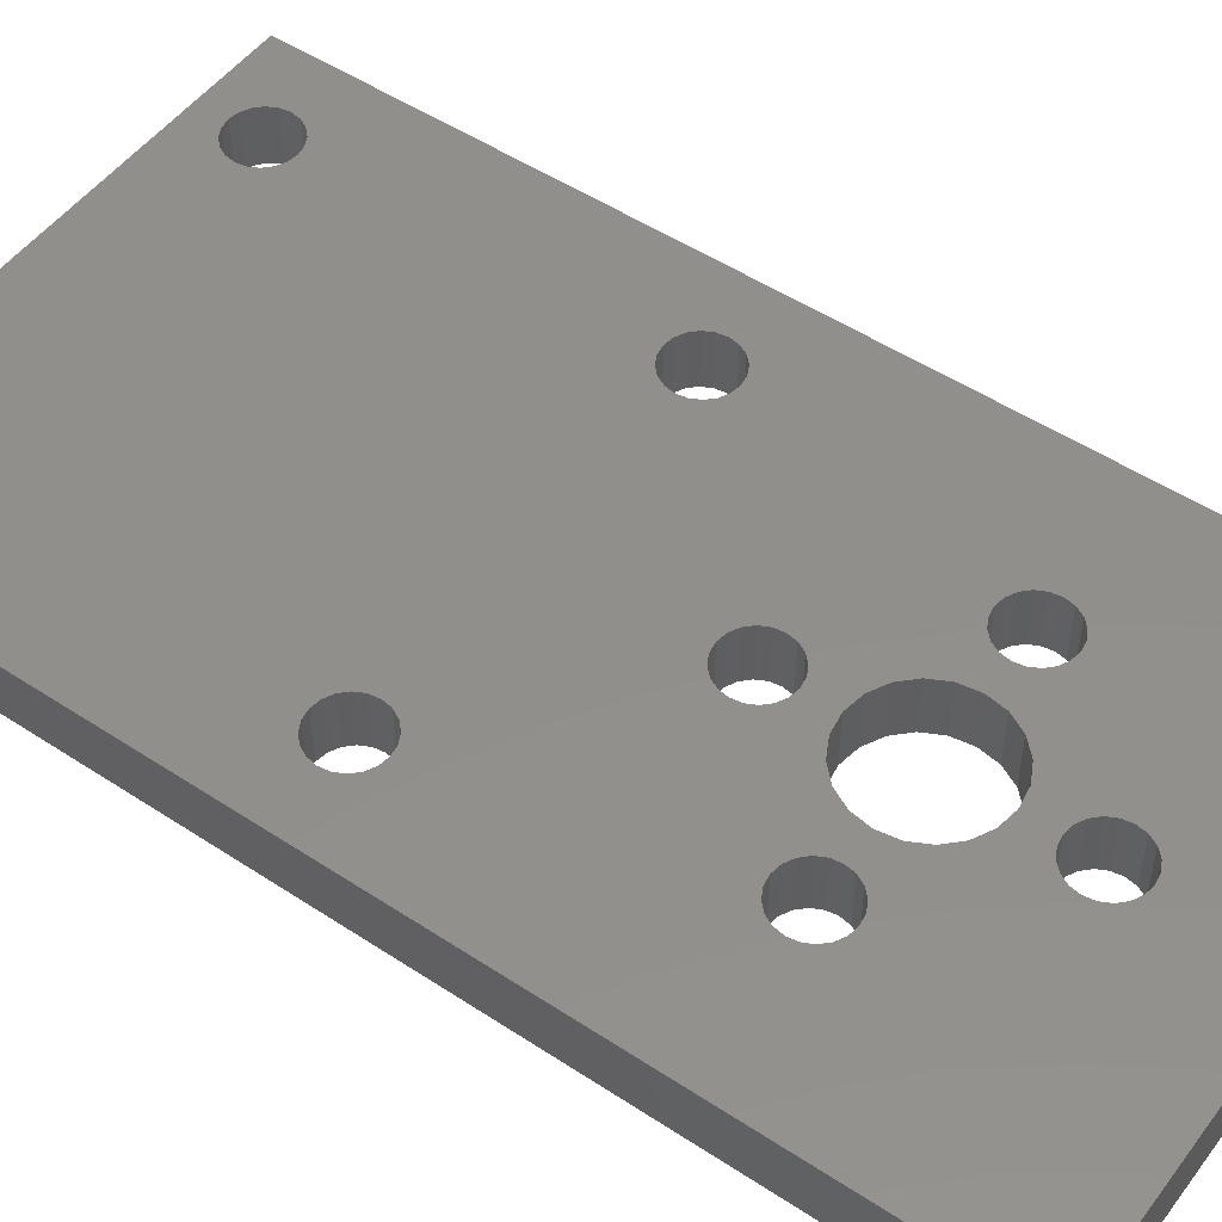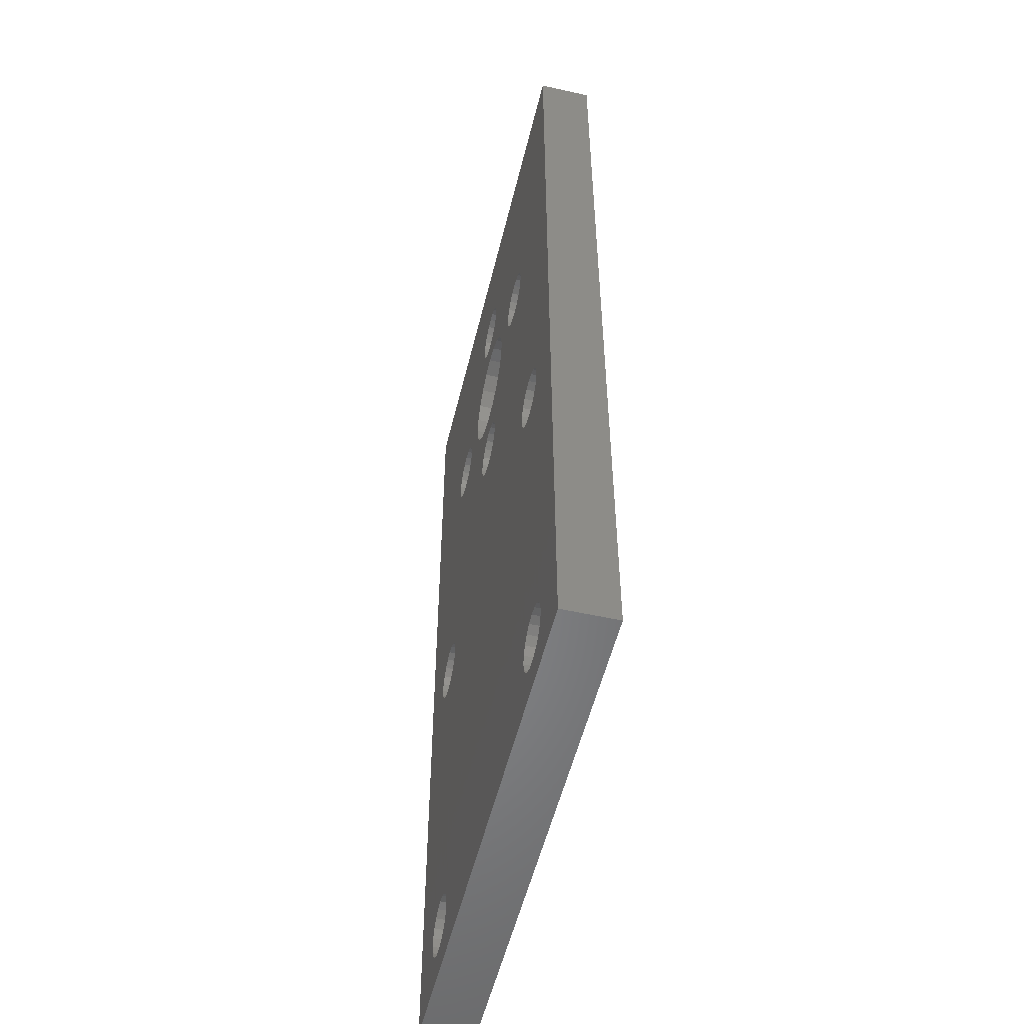
<metadata>
{"format":"stl","ext":"stl","renderer":"f3d","projection":"perspective","resolution":1024,"background":"white","views":[{"elev":50.9,"azim":125.7,"up":"+Z"},{"elev":-53.4,"azim":-103.5,"up":"+Y"}]}
</metadata>
<code>
# stl→obj: 368 verts, 768 faces
v 4.616 54.01 0.0689
v 3.238 54.01 -0.0689
v 4.616 54.01 -0.0689
v 3.238 54.01 0.0689
v 3.454 54.08 0.0689
v 3.479 54.09 -0.0689
v 3.454 54.08 -0.0689
v 3.479 54.09 0.0689
v 3.43 54.09 0.0689
v 3.43 54.09 -0.0689
v 3.408 54.1 0.0689
v 3.408 54.1 -0.0689
v 3.391 54.12 0.0689
v 3.391 54.12 -0.0689
v 3.379 54.14 -0.0689
v 3.379 54.14 0.0689
v 3.529 54.14 0.0689
v 3.518 54.12 -0.0689
v 3.518 54.12 0.0689
v 3.529 54.14 -0.0689
v 3.501 54.1 0.0689
v 3.501 54.1 -0.0689
v 3.379 54.19 -0.0689
v 3.376 54.16 0.0689
v 3.376 54.16 -0.0689
v 3.379 54.19 0.0689
v 3.391 54.21 -0.0689
v 3.391 54.21 0.0689
v 3.408 54.23 -0.0689
v 3.408 54.23 0.0689
v 3.43 54.24 0.0689
v 3.43 54.24 -0.0689
v 3.479 54.24 0.0689
v 3.454 54.24 -0.0689
v 3.479 54.24 -0.0689
v 3.454 54.24 0.0689
v 3.501 54.23 0.0689
v 3.501 54.23 -0.0689
v 3.518 54.21 0.0689
v 3.518 54.21 -0.0689
v 3.529 54.19 -0.0689
v 3.529 54.19 0.0689
v 3.533 54.16 -0.0689
v 3.533 54.16 0.0689
v 4.478 55.11 0.0689
v 4.474 55.08 -0.0689
v 4.474 55.08 0.0689
v 4.478 55.11 -0.0689
v 4.463 55.06 -0.0689
v 4.463 55.06 0.0689
v 4.445 55.04 -0.0689
v 4.445 55.04 0.0689
v 4.424 55.03 0.0689
v 4.424 55.03 -0.0689
v 4.399 55.03 0.0689
v 4.399 55.03 -0.0689
v 4.375 55.03 0.0689
v 4.375 55.03 -0.0689
v 4.353 55.04 0.0689
v 4.353 55.04 -0.0689
v 4.335 55.06 0.0689
v 4.335 55.06 -0.0689
v 4.324 55.08 -0.0689
v 4.324 55.08 0.0689
v 4.32 55.11 -0.0689
v 4.32 55.11 0.0689
v 4.324 55.13 -0.0689
v 4.324 55.13 0.0689
v 4.335 55.15 -0.0689
v 4.335 55.15 0.0689
v 4.353 55.17 0.0689
v 4.353 55.17 -0.0689
v 4.375 55.18 0.0689
v 4.375 55.18 -0.0689
v 4.399 55.19 0.0689
v 4.399 55.19 -0.0689
v 4.424 55.18 0.0689
v 4.424 55.18 -0.0689
v 4.445 55.17 0.0689
v 4.445 55.17 -0.0689
v 4.463 55.15 -0.0689
v 4.463 55.15 0.0689
v 4.474 55.13 -0.0689
v 4.474 55.13 0.0689
v 3.533 55.11 0.0689
v 3.529 55.08 -0.0689
v 3.529 55.08 0.0689
v 3.533 55.11 -0.0689
v 3.518 55.06 -0.0689
v 3.518 55.06 0.0689
v 3.501 55.04 0.0689
v 3.501 55.04 -0.0689
v 3.479 55.03 0.0689
v 3.479 55.03 -0.0689
v 3.454 55.03 0.0689
v 3.454 55.03 -0.0689
v 3.43 55.03 0.0689
v 3.43 55.03 -0.0689
v 3.408 55.04 0.0689
v 3.408 55.04 -0.0689
v 3.391 55.06 0.0689
v 3.391 55.06 -0.0689
v 3.379 55.08 -0.0689
v 3.379 55.08 0.0689
v 3.376 55.11 -0.0689
v 3.376 55.11 0.0689
v 3.379 55.13 -0.0689
v 3.379 55.13 0.0689
v 3.391 55.15 -0.0689
v 3.391 55.15 0.0689
v 3.408 55.17 0.0689
v 3.408 55.17 -0.0689
v 3.43 55.18 0.0689
v 3.43 55.18 -0.0689
v 3.454 55.19 0.0689
v 3.454 55.19 -0.0689
v 3.479 55.18 0.0689
v 3.479 55.18 -0.0689
v 3.501 55.17 0.0689
v 3.501 55.17 -0.0689
v 3.518 55.15 0.0689
v 3.518 55.15 -0.0689
v 3.529 55.13 -0.0689
v 3.529 55.13 0.0689
v 4.474 54.19 0.0689
v 4.478 54.16 -0.0689
v 4.478 54.16 0.0689
v 4.474 54.19 -0.0689
v 4.474 54.14 -0.0689
v 4.474 54.14 0.0689
v 4.463 54.12 -0.0689
v 4.463 54.12 0.0689
v 4.445 54.1 -0.0689
v 4.445 54.1 0.0689
v 4.424 54.09 0.0689
v 4.424 54.09 -0.0689
v 4.399 54.08 0.0689
v 4.399 54.08 -0.0689
v 4.375 54.09 0.0689
v 4.375 54.09 -0.0689
v 4.353 54.1 0.0689
v 4.353 54.1 -0.0689
v 4.335 54.12 0.0689
v 4.335 54.12 -0.0689
v 4.324 54.14 -0.0689
v 4.324 54.14 0.0689
v 4.32 54.16 -0.0689
v 4.32 54.16 0.0689
v 4.324 54.19 -0.0689
v 4.324 54.19 0.0689
v 4.335 54.21 -0.0689
v 4.335 54.21 0.0689
v 4.353 54.23 -0.0689
v 4.353 54.23 0.0689
v 4.375 54.24 0.0689
v 4.375 54.24 -0.0689
v 4.399 54.24 0.0689
v 4.399 54.24 -0.0689
v 4.424 54.24 0.0689
v 4.424 54.24 -0.0689
v 4.445 54.23 0.0689
v 4.445 54.23 -0.0689
v 4.463 54.21 -0.0689
v 4.463 54.21 0.0689
v 4.616 56.52 -0.0689
v 4.616 56.52 0.0689
v 3.834 55.73 -0.0689
v 3.852 55.57 -0.0689
v 3.848 55.54 -0.0689
v 3.878 55.71 -0.0689
v 3.863 55.59 -0.0689
v 3.88 55.61 -0.0689
v 3.927 55.7 -0.0689
v 3.902 55.62 -0.0689
v 3.927 55.62 -0.0689
v 3.975 55.71 -0.0689
v 3.951 55.62 -0.0689
v 3.973 55.61 -0.0689
v 3.99 55.59 -0.0689
v 4.019 55.73 -0.0689
v 4.002 55.57 -0.0689
v 4.005 55.54 -0.0689
v 3.238 56.52 -0.0689
v 3.537 55.88 -0.0689
v 3.548 55.9 -0.0689
v 3.863 56.22 -0.0689
v 3.88 56.24 -0.0689
v 3.902 56.25 -0.0689
v 3.533 55.86 -0.0689
v 3.565 55.92 -0.0689
v 3.587 55.93 -0.0689
v 3.612 55.94 -0.0689
v 3.636 55.93 -0.0689
v 3.658 55.92 -0.0689
v 3.675 55.9 -0.0689
v 3.687 55.88 -0.0689
v 3.852 56.2 -0.0689
v 3.691 55.86 -0.0689
v 3.777 55.91 -0.0689
v 3.769 55.86 -0.0689
v 3.799 55.95 -0.0689
v 3.848 56.17 -0.0689
v 3.834 55.98 -0.0689
v 3.927 56.25 -0.0689
v 3.951 56.25 -0.0689
v 3.973 56.24 -0.0689
v 3.99 56.22 -0.0689
v 4.002 56.2 -0.0689
v 4.005 56.17 -0.0689
v 4.019 55.98 -0.0689
v 4.054 55.95 -0.0689
v 4.077 55.91 -0.0689
v 4.084 55.86 -0.0689
v 4.178 55.9 -0.0689
v 4.167 55.88 -0.0689
v 4.163 55.86 -0.0689
v 4.195 55.92 -0.0689
v 4.217 55.93 -0.0689
v 4.242 55.94 -0.0689
v 4.266 55.93 -0.0689
v 4.288 55.92 -0.0689
v 4.305 55.9 -0.0689
v 4.317 55.88 -0.0689
v 4.32 55.86 -0.0689
v 3.537 55.83 -0.0689
v 3.548 55.81 -0.0689
v 3.565 55.79 -0.0689
v 3.587 55.78 -0.0689
v 3.612 55.78 -0.0689
v 3.636 55.78 -0.0689
v 3.658 55.79 -0.0689
v 3.675 55.81 -0.0689
v 3.687 55.83 -0.0689
v 3.852 55.52 -0.0689
v 3.777 55.81 -0.0689
v 3.799 55.76 -0.0689
v 3.863 55.5 -0.0689
v 3.88 55.48 -0.0689
v 3.902 55.47 -0.0689
v 3.927 55.46 -0.0689
v 3.951 55.47 -0.0689
v 3.973 55.48 -0.0689
v 3.99 55.5 -0.0689
v 4.002 55.52 -0.0689
v 4.054 55.76 -0.0689
v 4.077 55.81 -0.0689
v 4.167 55.83 -0.0689
v 4.178 55.81 -0.0689
v 4.195 55.79 -0.0689
v 4.217 55.78 -0.0689
v 4.242 55.78 -0.0689
v 4.266 55.78 -0.0689
v 4.288 55.79 -0.0689
v 4.305 55.81 -0.0689
v 4.317 55.83 -0.0689
v 3.852 56.15 -0.0689
v 3.878 56.01 -0.0689
v 3.863 56.13 -0.0689
v 3.88 56.11 -0.0689
v 3.927 56.01 -0.0689
v 3.902 56.1 -0.0689
v 3.927 56.09 -0.0689
v 3.951 56.1 -0.0689
v 3.975 56.01 -0.0689
v 3.973 56.11 -0.0689
v 3.99 56.13 -0.0689
v 4.002 56.15 -0.0689
v 4.317 55.83 0.0689
v 4.32 55.86 0.0689
v 3.238 56.52 0.0689
v 3.537 55.83 0.0689
v 3.533 55.86 0.0689
v 3.548 55.81 0.0689
v 3.565 55.79 0.0689
v 3.587 55.78 0.0689
v 3.612 55.78 0.0689
v 3.636 55.78 0.0689
v 3.658 55.79 0.0689
v 3.675 55.81 0.0689
v 3.687 55.83 0.0689
v 3.691 55.86 0.0689
v 3.852 55.52 0.0689
v 3.777 55.81 0.0689
v 3.769 55.86 0.0689
v 3.799 55.76 0.0689
v 3.848 55.54 0.0689
v 3.834 55.73 0.0689
v 3.863 55.5 0.0689
v 3.88 55.48 0.0689
v 3.902 55.47 0.0689
v 3.927 55.46 0.0689
v 3.951 55.47 0.0689
v 3.973 55.48 0.0689
v 3.99 55.5 0.0689
v 4.002 55.52 0.0689
v 4.005 55.54 0.0689
v 4.019 55.73 0.0689
v 4.054 55.76 0.0689
v 4.077 55.81 0.0689
v 4.084 55.86 0.0689
v 4.163 55.86 0.0689
v 4.167 55.83 0.0689
v 4.178 55.81 0.0689
v 4.195 55.79 0.0689
v 4.217 55.78 0.0689
v 4.242 55.78 0.0689
v 4.266 55.78 0.0689
v 4.288 55.79 0.0689
v 4.305 55.81 0.0689
v 3.902 56.25 0.0689
v 3.88 56.24 0.0689
v 3.863 56.22 0.0689
v 3.548 55.9 0.0689
v 3.537 55.88 0.0689
v 3.565 55.92 0.0689
v 3.587 55.93 0.0689
v 3.612 55.94 0.0689
v 3.636 55.93 0.0689
v 3.658 55.92 0.0689
v 3.675 55.9 0.0689
v 3.687 55.88 0.0689
v 3.852 56.2 0.0689
v 3.777 55.91 0.0689
v 3.799 55.95 0.0689
v 3.848 56.17 0.0689
v 3.834 55.98 0.0689
v 3.927 56.25 0.0689
v 3.951 56.25 0.0689
v 3.973 56.24 0.0689
v 3.99 56.22 0.0689
v 4.002 56.2 0.0689
v 4.005 56.17 0.0689
v 4.019 55.98 0.0689
v 4.054 55.95 0.0689
v 4.077 55.91 0.0689
v 4.178 55.9 0.0689
v 4.167 55.88 0.0689
v 4.195 55.92 0.0689
v 4.217 55.93 0.0689
v 4.242 55.94 0.0689
v 4.266 55.93 0.0689
v 4.288 55.92 0.0689
v 4.305 55.9 0.0689
v 4.317 55.88 0.0689
v 3.852 56.15 0.0689
v 3.878 56.01 0.0689
v 3.863 56.13 0.0689
v 3.88 56.11 0.0689
v 3.927 56.01 0.0689
v 3.902 56.1 0.0689
v 3.927 56.09 0.0689
v 3.975 56.01 0.0689
v 3.951 56.1 0.0689
v 3.973 56.11 0.0689
v 3.99 56.13 0.0689
v 4.002 56.15 0.0689
v 3.852 55.57 0.0689
v 3.878 55.71 0.0689
v 3.863 55.59 0.0689
v 3.88 55.61 0.0689
v 3.927 55.7 0.0689
v 3.902 55.62 0.0689
v 3.927 55.62 0.0689
v 3.951 55.62 0.0689
v 3.975 55.71 0.0689
v 3.973 55.61 0.0689
v 3.99 55.59 0.0689
v 4.002 55.57 0.0689
f 1 2 3
f 2 1 4
f 5 6 7
f 6 5 8
f 9 7 10
f 7 9 5
f 11 10 12
f 10 11 9
f 13 12 14
f 12 13 11
f 15 13 14
f 13 15 16
f 17 18 19
f 18 17 20
f 21 18 22
f 18 21 19
f 8 22 6
f 22 8 21
f 23 24 25
f 24 23 26
f 27 26 23
f 26 27 28
f 29 28 27
f 28 29 30
f 25 16 15
f 16 25 24
f 31 29 32
f 29 31 30
f 33 34 35
f 34 33 36
f 36 32 34
f 32 36 31
f 37 35 38
f 35 37 33
f 39 38 40
f 38 39 37
f 39 41 42
f 41 39 40
f 42 43 44
f 43 42 41
f 44 20 17
f 20 44 43
f 45 46 47
f 46 45 48
f 47 49 50
f 49 47 46
f 50 51 52
f 51 50 49
f 53 51 54
f 51 53 52
f 55 54 56
f 54 55 53
f 57 56 58
f 56 57 55
f 59 58 60
f 58 59 57
f 61 60 62
f 60 61 59
f 63 61 62
f 61 63 64
f 65 64 63
f 64 65 66
f 67 66 65
f 66 67 68
f 69 68 67
f 68 69 70
f 71 69 72
f 69 71 70
f 73 72 74
f 72 73 71
f 75 74 76
f 74 75 73
f 77 76 78
f 76 77 75
f 79 78 80
f 78 79 77
f 79 81 82
f 81 79 80
f 82 83 84
f 83 82 81
f 84 48 45
f 48 84 83
f 85 86 87
f 86 85 88
f 87 89 90
f 89 87 86
f 91 89 92
f 89 91 90
f 93 92 94
f 92 93 91
f 95 94 96
f 94 95 93
f 97 96 98
f 96 97 95
f 99 98 100
f 98 99 97
f 101 100 102
f 100 101 99
f 103 101 102
f 101 103 104
f 105 104 103
f 104 105 106
f 107 106 105
f 106 107 108
f 109 108 107
f 108 109 110
f 111 109 112
f 109 111 110
f 113 112 114
f 112 113 111
f 115 114 116
f 114 115 113
f 117 116 118
f 116 117 115
f 119 118 120
f 118 119 117
f 121 120 122
f 120 121 119
f 121 123 124
f 123 121 122
f 124 88 85
f 88 124 123
f 125 126 127
f 126 125 128
f 127 129 130
f 129 127 126
f 130 131 132
f 131 130 129
f 132 133 134
f 133 132 131
f 135 133 136
f 133 135 134
f 137 136 138
f 136 137 135
f 139 138 140
f 138 139 137
f 141 140 142
f 140 141 139
f 143 142 144
f 142 143 141
f 145 143 144
f 143 145 146
f 147 146 145
f 146 147 148
f 149 148 147
f 148 149 150
f 151 150 149
f 150 151 152
f 153 152 151
f 152 153 154
f 155 153 156
f 153 155 154
f 157 156 158
f 156 157 155
f 159 158 160
f 158 159 157
f 161 160 162
f 160 161 159
f 161 163 164
f 163 161 162
f 164 128 125
f 128 164 163
f 165 1 3
f 1 165 166
f 167 168 169
f 168 167 170
f 168 170 171
f 171 170 172
f 172 170 173
f 172 173 174
f 174 173 175
f 175 173 176
f 175 176 177
f 177 176 178
f 178 176 179
f 179 176 180
f 179 180 181
f 181 180 182
f 183 105 2
f 105 183 107
f 107 183 184
f 184 183 185
f 185 183 186
f 186 183 187
f 187 183 188
f 188 183 165
f 107 184 109
f 109 184 112
f 112 184 189
f 112 189 114
f 114 189 116
f 116 189 118
f 118 189 120
f 120 189 122
f 122 189 123
f 185 186 190
f 190 186 191
f 191 186 192
f 192 186 193
f 193 186 194
f 194 186 195
f 195 186 196
f 196 186 197
f 196 197 198
f 198 197 199
f 198 199 200
f 199 197 201
f 201 197 202
f 201 202 203
f 188 165 204
f 204 165 205
f 205 165 206
f 206 165 207
f 207 165 208
f 208 165 209
f 209 165 210
f 210 165 211
f 211 165 212
f 212 165 213
f 213 165 214
f 213 214 215
f 213 215 216
f 214 165 217
f 217 165 218
f 218 165 219
f 219 165 220
f 220 165 221
f 221 165 222
f 222 165 223
f 223 165 224
f 224 165 67
f 67 165 69
f 69 165 72
f 72 165 74
f 74 165 76
f 76 165 78
f 78 165 80
f 80 165 81
f 81 165 83
f 83 165 48
f 48 165 126
f 2 7 3
f 7 2 10
f 10 2 12
f 12 2 14
f 14 2 15
f 15 2 25
f 25 2 105
f 3 7 6
f 3 6 22
f 3 22 18
f 3 18 20
f 3 20 43
f 3 43 140
f 140 43 142
f 142 43 144
f 144 43 145
f 145 43 225
f 145 225 226
f 145 226 227
f 145 227 228
f 145 228 229
f 145 229 230
f 145 230 231
f 145 231 232
f 145 232 233
f 145 233 198
f 145 198 234
f 234 198 235
f 235 198 200
f 234 235 236
f 234 236 169
f 169 236 167
f 145 234 237
f 145 237 238
f 145 238 239
f 145 239 240
f 145 240 241
f 145 241 242
f 145 242 243
f 145 243 244
f 145 244 182
f 145 182 180
f 145 180 245
f 145 245 147
f 147 245 246
f 147 246 213
f 147 213 216
f 147 216 247
f 147 247 248
f 147 248 249
f 147 249 250
f 147 250 251
f 147 251 252
f 147 252 253
f 147 253 254
f 147 254 255
f 147 255 65
f 3 140 138
f 3 138 136
f 3 136 133
f 3 133 131
f 3 131 129
f 3 129 126
f 3 126 165
f 63 147 65
f 147 63 149
f 149 63 62
f 149 62 151
f 151 62 60
f 151 60 153
f 153 60 58
f 153 58 156
f 156 58 56
f 156 56 158
f 158 56 54
f 158 54 160
f 160 54 51
f 160 51 162
f 162 51 49
f 162 49 163
f 163 49 46
f 163 46 128
f 128 46 48
f 128 48 126
f 224 65 255
f 65 224 67
f 203 256 257
f 256 203 202
f 257 256 258
f 257 258 259
f 257 259 260
f 260 259 261
f 260 261 262
f 260 262 263
f 260 263 264
f 264 263 265
f 264 265 266
f 264 266 210
f 210 266 267
f 210 267 209
f 189 88 123
f 88 189 225
f 88 225 43
f 103 25 105
f 25 103 23
f 23 103 102
f 23 102 27
f 27 102 100
f 27 100 29
f 29 100 98
f 29 98 32
f 32 98 96
f 32 96 34
f 34 96 94
f 34 94 35
f 35 94 92
f 35 92 38
f 38 92 89
f 38 89 40
f 40 89 86
f 40 86 41
f 41 86 88
f 41 88 43
f 26 106 24
f 106 26 104
f 104 26 28
f 104 28 101
f 101 28 30
f 101 30 99
f 99 30 31
f 99 31 97
f 97 31 36
f 97 36 95
f 95 36 33
f 95 33 93
f 93 33 37
f 93 37 91
f 91 37 39
f 91 39 90
f 90 39 42
f 90 42 87
f 87 42 44
f 87 44 85
f 268 66 269
f 66 268 148
f 269 66 68
f 4 24 270
f 24 4 16
f 16 4 13
f 13 4 11
f 11 4 9
f 9 4 5
f 5 4 1
f 5 1 8
f 8 1 21
f 21 1 19
f 19 1 17
f 17 1 44
f 44 1 139
f 44 139 141
f 44 141 143
f 44 143 85
f 85 143 146
f 85 146 271
f 85 271 272
f 271 146 273
f 273 146 274
f 274 146 275
f 275 146 276
f 276 146 277
f 277 146 278
f 278 146 279
f 279 146 280
f 280 146 281
f 281 146 282
f 281 282 283
f 281 283 284
f 283 282 285
f 285 282 286
f 285 286 287
f 282 146 288
f 288 146 289
f 289 146 290
f 290 146 291
f 291 146 292
f 292 146 293
f 293 146 294
f 294 146 295
f 295 146 296
f 296 146 297
f 297 146 298
f 298 146 148
f 298 148 299
f 299 148 300
f 300 148 301
f 301 148 302
f 302 148 303
f 303 148 304
f 304 148 305
f 305 148 306
f 306 148 307
f 307 148 308
f 308 148 309
f 309 148 268
f 139 1 137
f 137 1 135
f 135 1 134
f 134 1 132
f 132 1 130
f 130 1 127
f 127 1 45
f 270 310 166
f 310 270 311
f 311 270 312
f 312 270 313
f 313 270 314
f 314 270 108
f 108 270 106
f 106 270 24
f 314 108 110
f 314 110 111
f 314 111 272
f 272 111 113
f 272 113 115
f 272 115 117
f 272 117 119
f 272 119 121
f 272 121 124
f 272 124 85
f 312 313 315
f 312 315 316
f 312 316 317
f 312 317 318
f 312 318 319
f 312 319 320
f 312 320 321
f 312 321 322
f 322 321 281
f 322 281 323
f 323 281 284
f 322 323 324
f 322 324 325
f 325 324 326
f 166 310 327
f 166 327 328
f 166 328 329
f 166 329 330
f 166 330 331
f 166 331 332
f 166 332 333
f 166 333 334
f 166 334 335
f 166 335 300
f 166 300 336
f 336 300 337
f 337 300 301
f 166 336 338
f 166 338 339
f 166 339 340
f 166 340 341
f 166 341 342
f 166 342 343
f 166 343 344
f 166 344 269
f 166 269 68
f 166 68 70
f 166 70 71
f 166 71 73
f 166 73 75
f 166 75 77
f 166 77 79
f 166 79 82
f 166 82 84
f 166 84 45
f 166 45 1
f 150 66 148
f 66 150 64
f 64 150 152
f 64 152 61
f 61 152 154
f 61 154 59
f 59 154 155
f 59 155 57
f 57 155 157
f 57 157 55
f 55 157 159
f 55 159 53
f 53 159 161
f 53 161 52
f 52 161 164
f 52 164 50
f 50 164 125
f 50 125 47
f 47 125 127
f 47 127 45
f 326 345 325
f 345 326 346
f 345 346 347
f 347 346 348
f 348 346 349
f 348 349 350
f 350 349 351
f 351 349 352
f 351 352 353
f 353 352 354
f 354 352 355
f 355 352 333
f 355 333 356
f 356 333 332
f 287 357 358
f 357 287 286
f 358 357 359
f 358 359 360
f 358 360 361
f 361 360 362
f 361 362 363
f 361 363 364
f 361 364 365
f 365 364 366
f 365 366 367
f 365 367 297
f 297 367 368
f 297 368 296
f 270 2 4
f 2 270 183
f 172 359 171
f 359 172 360
f 168 359 357
f 359 168 171
f 169 357 286
f 357 169 168
f 234 286 282
f 286 234 169
f 237 282 288
f 282 237 234
f 288 238 237
f 238 288 289
f 238 290 239
f 290 238 289
f 290 240 239
f 240 290 291
f 240 292 241
f 292 240 291
f 292 242 241
f 242 292 293
f 294 242 293
f 242 294 243
f 295 243 294
f 243 295 244
f 296 244 295
f 244 296 182
f 368 182 296
f 182 368 181
f 367 181 368
f 181 367 179
f 367 178 179
f 178 367 366
f 366 177 178
f 177 366 364
f 364 175 177
f 175 364 363
f 175 362 174
f 362 175 363
f 174 360 172
f 360 174 362
f 352 260 264
f 260 352 349
f 260 346 257
f 346 260 349
f 346 203 257
f 203 346 326
f 203 324 201
f 324 203 326
f 199 324 323
f 324 199 201
f 199 284 200
f 284 199 323
f 235 284 283
f 284 235 200
f 236 283 285
f 283 236 235
f 236 287 167
f 287 236 285
f 287 170 167
f 170 287 358
f 170 361 173
f 361 170 358
f 361 176 173
f 176 361 365
f 176 297 180
f 297 176 365
f 298 180 297
f 180 298 245
f 299 245 298
f 245 299 246
f 300 246 299
f 246 300 213
f 300 212 213
f 212 300 335
f 334 212 335
f 212 334 211
f 333 211 334
f 211 333 210
f 210 352 264
f 352 210 333
f 327 188 204
f 188 327 310
f 310 187 188
f 187 310 311
f 187 312 186
f 312 187 311
f 186 322 197
f 322 186 312
f 197 325 202
f 325 197 322
f 202 345 256
f 345 202 325
f 256 347 258
f 347 256 345
f 347 259 258
f 259 347 348
f 348 261 259
f 261 348 350
f 261 351 262
f 351 261 350
f 351 263 262
f 263 351 353
f 263 354 265
f 354 263 353
f 265 355 266
f 355 265 354
f 355 267 266
f 267 355 356
f 356 209 267
f 209 356 332
f 332 208 209
f 208 332 331
f 331 207 208
f 207 331 330
f 330 206 207
f 206 330 329
f 206 328 205
f 328 206 329
f 205 327 204
f 327 205 328
f 339 217 218
f 217 339 338
f 217 336 214
f 336 217 338
f 214 337 215
f 337 214 336
f 215 301 216
f 301 215 337
f 247 301 302
f 301 247 216
f 247 303 248
f 303 247 302
f 248 304 249
f 304 248 303
f 249 305 250
f 305 249 304
f 305 251 250
f 251 305 306
f 251 307 252
f 307 251 306
f 307 253 252
f 253 307 308
f 308 254 253
f 254 308 309
f 268 254 309
f 254 268 255
f 269 255 268
f 255 269 224
f 269 223 224
f 223 269 344
f 343 223 344
f 223 343 222
f 343 221 222
f 221 343 342
f 221 341 220
f 341 221 342
f 341 219 220
f 219 341 340
f 219 339 218
f 339 219 340
f 192 316 191
f 316 192 317
f 316 190 191
f 190 316 315
f 315 185 190
f 185 315 313
f 185 314 184
f 314 185 313
f 184 272 189
f 272 184 314
f 225 272 271
f 272 225 189
f 225 273 226
f 273 225 271
f 273 227 226
f 227 273 274
f 227 275 228
f 275 227 274
f 275 229 228
f 229 275 276
f 229 277 230
f 277 229 276
f 277 231 230
f 231 277 278
f 231 279 232
f 279 231 278
f 280 232 279
f 232 280 233
f 281 233 280
f 233 281 198
f 281 196 198
f 196 281 321
f 320 196 321
f 196 320 195
f 195 319 194
f 319 195 320
f 194 318 193
f 318 194 319
f 318 192 193
f 192 318 317
f 270 165 183
f 165 270 166

</code>
